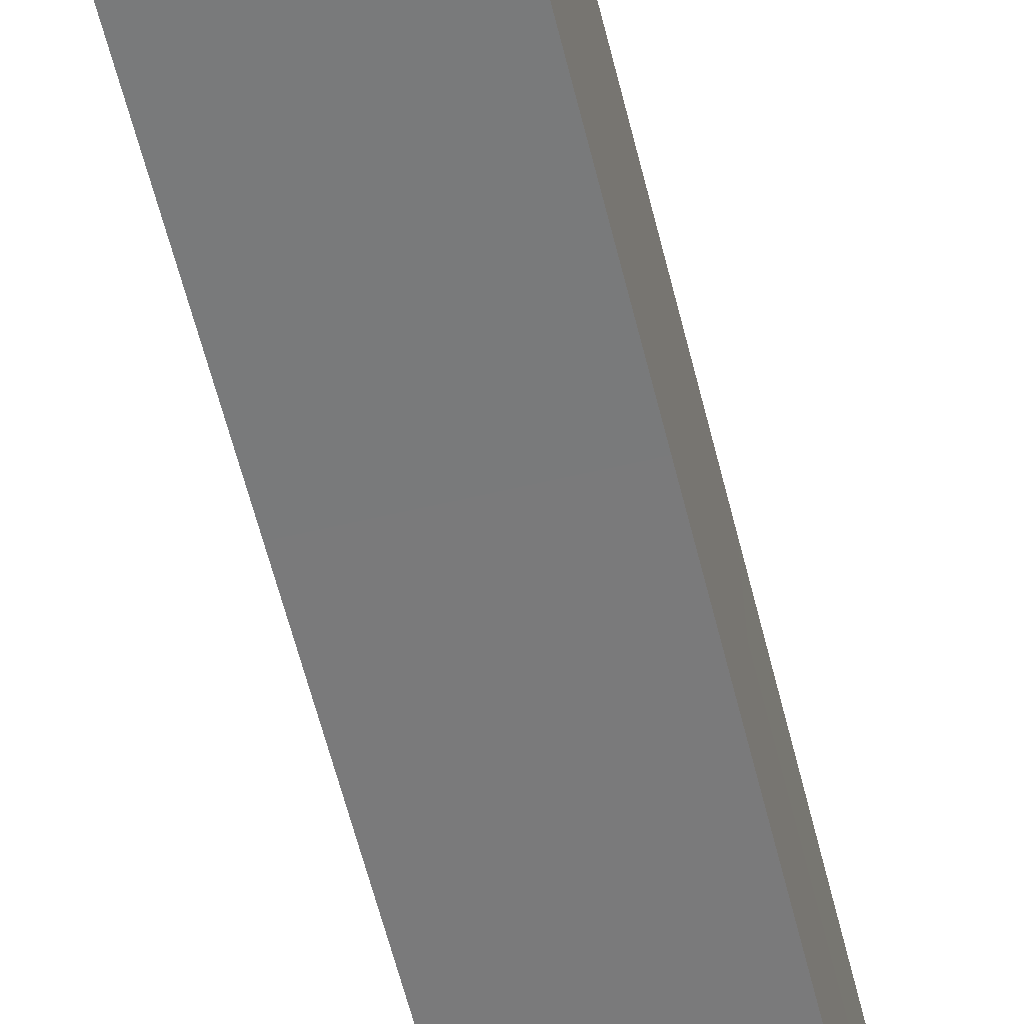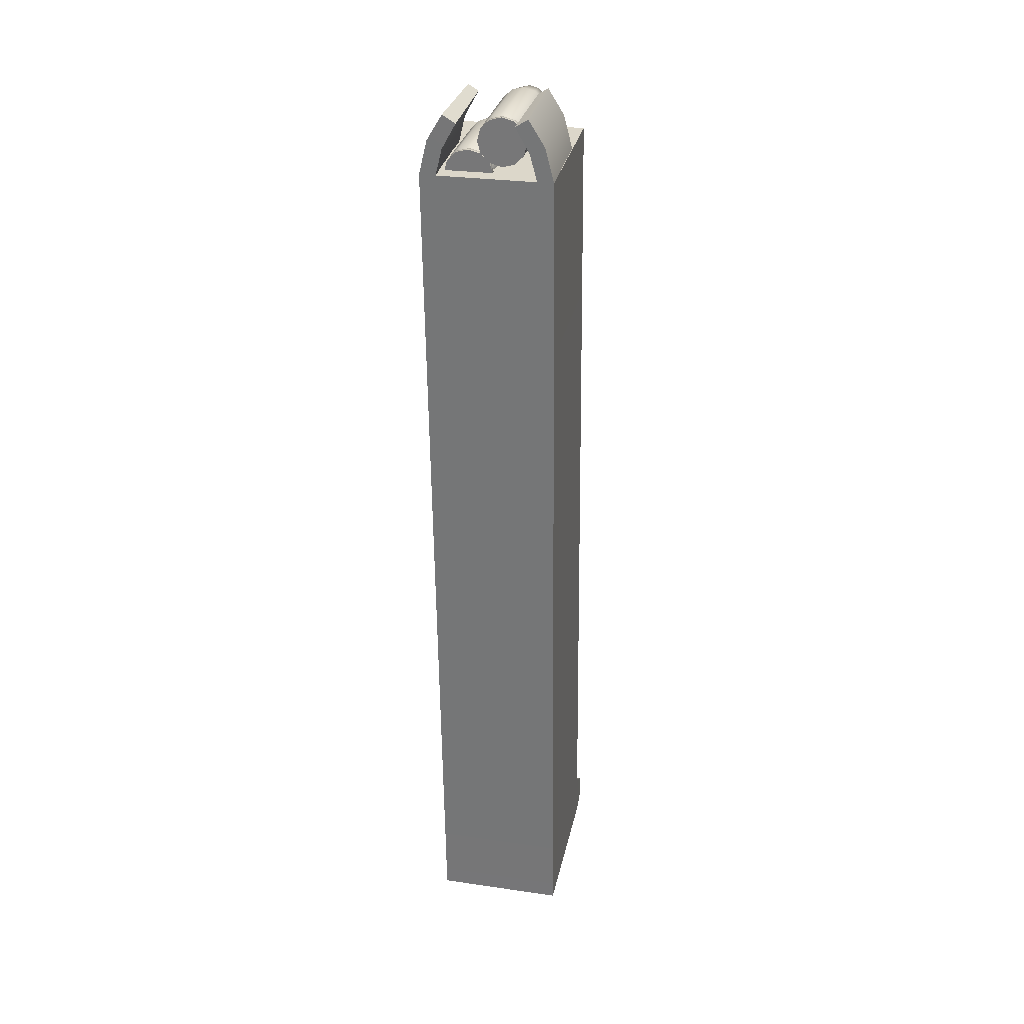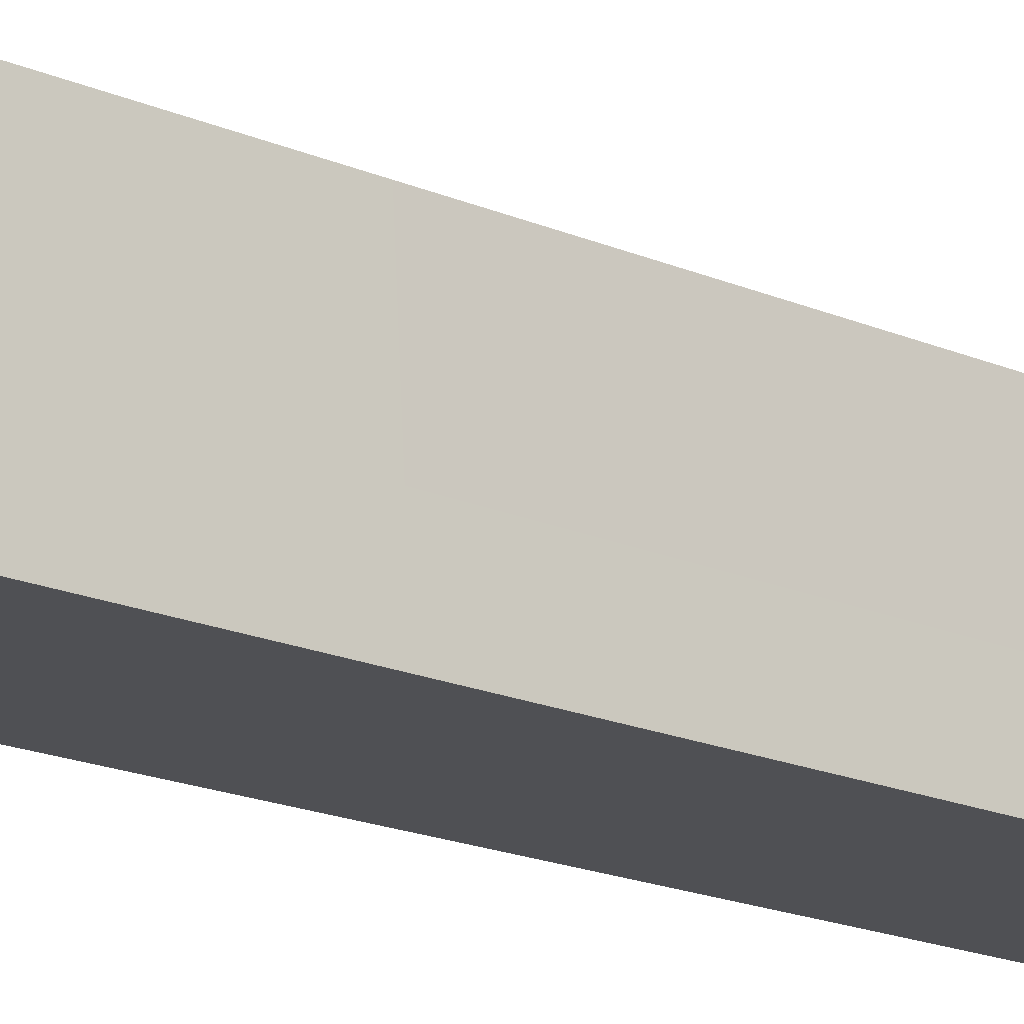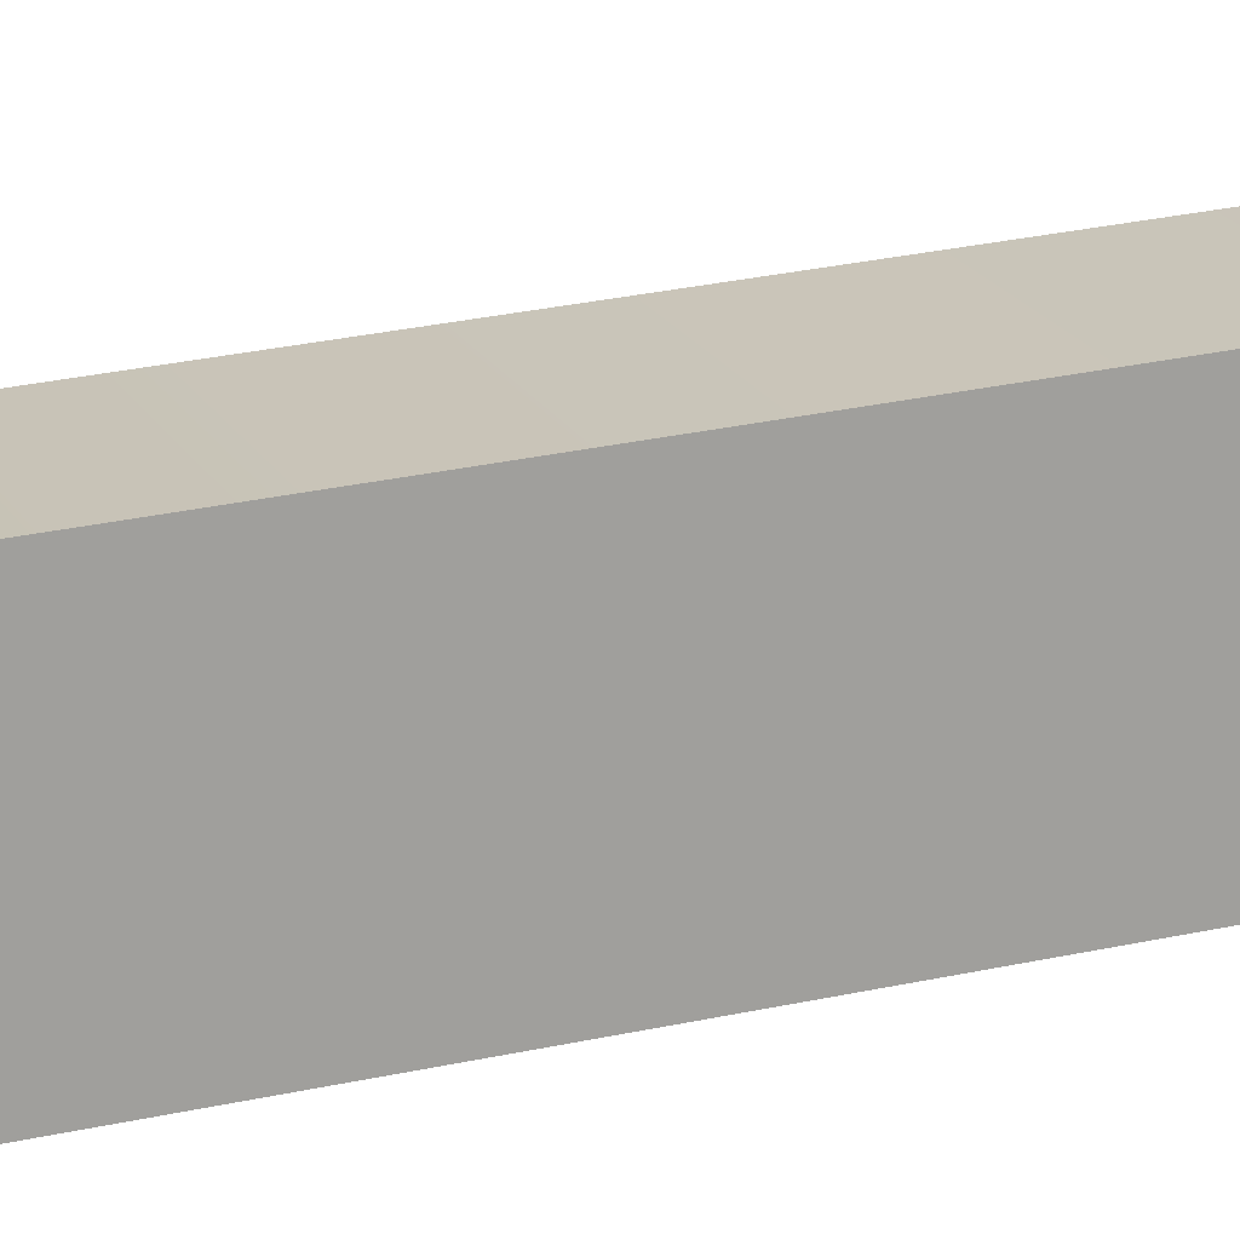
<metadata>
{"format":"obj","ext":"obj","renderer":"f3d","projection":"perspective","resolution":1024,"background":"white","views":[{"elev":-60.8,"azim":-166.4,"up":"+Z"},{"elev":28.1,"azim":-167.6,"up":"+Y"},{"elev":-21.2,"azim":-132.3,"up":"+Z"},{"elev":18.0,"azim":-109.2,"up":"+Z"}]}
</metadata>
<code>
g mag
v -0.01509 -0.1758 -0.2141
v 0.01473 -0.1751 -0.1758
v 0.01509 -0.1758 -0.2141
v -0.01473 -0.1751 -0.1758
v 0.01473 -0.1732 -0.1716
v -0.01473 -0.1732 -0.1716
v 0.01473 -0.1635 -0.1764
v -0.01473 0.03248 -0.1869
v 0.01473 0.03248 -0.1869
v -0.01473 -0.1635 -0.1764
v -0.01473 -0.1669 -0.1712
v 0.01473 -0.1669 -0.1712
v -0.01509 0.03062 -0.2245
v -0.01473 0.03248 -0.1869
v -0.01473 -0.1635 -0.1764
v -0.01509 -0.1644 -0.2146
v -0.01473 -0.1751 -0.1758
v -0.01509 -0.1758 -0.2141
v -0.01473 -0.1732 -0.1716
v -0.01473 -0.1669 -0.1712
v 0.01509 -0.1644 -0.2146
v 0.01473 0.03248 -0.1869
v 0.01509 0.03062 -0.2245
v 0.01473 -0.1635 -0.1764
v 0.01509 -0.1758 -0.2141
v 0.01473 -0.1751 -0.1758
v 0.01473 -0.1669 -0.1712
v 0.01473 -0.1732 -0.1716
v 0.01509 -0.1644 -0.2146
v -0.01509 -0.1758 -0.2141
v 0.01509 -0.1758 -0.2141
v -0.01509 -0.1644 -0.2146
v 0.01509 0.03062 -0.2245
v -0.01509 0.03062 -0.2245
v 0.01311 0.03846 -0.2249
v 0.01133 0.03062 -0.2245
v 0.009788 0.03671 -0.2248
v 0.009483 0.0444 -0.2252
v 0.00651 0.04254 -0.2251
v -0.01133 0.03062 -0.2245
v -0.01311 0.03846 -0.2249
v -0.009788 0.03671 -0.2248
v -0.009483 0.0444 -0.2252
v -0.00651 0.04254 -0.2251
v 0.01473 -0.1732 -0.1716
v -0.01473 -0.1732 -0.1716
v -0.01473 -0.1669 -0.1712
v 0.01473 -0.1669 -0.1712
v 0.01473 0.03248 -0.1869
v -0.01473 0.03248 -0.1869
v -0.01509 0.03062 -0.2245
v 0.01509 0.03062 -0.2245
v 0.01136 0.03261 -0.1892
v -0.01136 0.03261 -0.1892
v -0.01164 0.03097 -0.2222
v 0.01164 0.03097 -0.2222
v -0.01509 0.03062 -0.2245
v -0.01283 0.03943 -0.2019
v -0.01473 0.03174 -0.2015
v -0.01311 0.03846 -0.2249
v -0.009205 0.04536 -0.2022
v -0.009483 0.0444 -0.2252
v -0.01169 0.03174 -0.2015
v -0.009788 0.03671 -0.2248
v -0.01133 0.03062 -0.2245
v -0.01014 0.03801 -0.2018
v -0.00651 0.04254 -0.2251
v -0.006865 0.04384 -0.2021
v -0.01473 0.03174 -0.2015
v -0.01014 0.03801 -0.2018
v -0.01169 0.03174 -0.2015
v -0.01283 0.03943 -0.2019
v -0.006865 0.04384 -0.2021
v -0.009205 0.04536 -0.2022
v -0.006865 0.04384 -0.2021
v -0.009205 0.04536 -0.2022
v -0.009483 0.0444 -0.2252
v -0.00651 0.04254 -0.2251
v 0.01283 0.03943 -0.2019
v 0.01509 0.03062 -0.2245
v 0.01473 0.03174 -0.2015
v 0.01311 0.03846 -0.2249
v 0.009205 0.04536 -0.2022
v 0.009483 0.0444 -0.2252
v 0.009788 0.03671 -0.2248
v 0.01169 0.03174 -0.2015
v 0.01133 0.03062 -0.2245
v 0.01014 0.03801 -0.2018
v 0.00651 0.04254 -0.2251
v 0.006865 0.04384 -0.2021
v 0.01014 0.03801 -0.2018
v 0.01473 0.03174 -0.2015
v 0.01169 0.03174 -0.2015
v 0.01283 0.03943 -0.2019
v 0.006865 0.04384 -0.2021
v 0.009205 0.04536 -0.2022
v 0.009483 0.0444 -0.2252
v 0.009205 0.04536 -0.2022
v 0.006865 0.04384 -0.2021
v 0.00651 0.04254 -0.2251
v -0.007741 0.04178 -0.1995
v -0.005703 0.04382 -0.1996
v -0.004873 0.0427 -0.1922
v -0.006303 0.04127 -0.1921
v -0.008487 0.039 -0.1994
v -0.006827 0.03932 -0.192
v -0.007741 0.03622 -0.1992
v -0.006303 0.03737 -0.1919
v -0.005703 0.03418 -0.1992
v -0.004873 0.03594 -0.1919
v -0.002919 0.03344 -0.1991
v -0.002919 0.03541 -0.1918
v -0.0001354 0.03418 -0.1992
v -0.0009656 0.03594 -0.1919
v -0.0009656 0.03594 -0.1919
v 0.001903 0.03622 -0.1992
v -0.0001354 0.03418 -0.1992
v 0.0004647 0.03737 -0.1919
v 0.002649 0.039 -0.1994
v -0.002919 0.03941 -0.1898
v -0.002919 0.03541 -0.1918
v -0.004873 0.03594 -0.1919
v -0.006303 0.03737 -0.1919
v -0.006827 0.03932 -0.192
v -0.006303 0.04127 -0.1921
v -0.004873 0.0427 -0.1922
v 0.0009882 0.03932 -0.192
v 0.001903 0.04178 -0.1995
v 0.0004647 0.04127 -0.1921
v -0.0001354 0.04382 -0.1996
v -0.0009656 0.0427 -0.1922
v -0.002919 0.04456 -0.1996
v -0.002919 0.04322 -0.1922
v -0.005703 0.04382 -0.1996
v -0.0001354 0.04382 -0.1996
v -0.002919 0.04456 -0.1996
v -0.002919 0.04375 -0.2186
v -0.0001354 0.043 -0.2185
v -0.002919 0.04306 -0.2201
v 0.001903 0.04178 -0.1995
v -0.0004495 0.04239 -0.2201
v 0.001903 0.04097 -0.2184
v 0.002649 0.039 -0.1994
v 0.001359 0.04059 -0.22
v 0.002649 0.03819 -0.2183
v 0.001903 0.03622 -0.1992
v 0.00202 0.03812 -0.2199
v 0.001903 0.03541 -0.2182
v -0.0001354 0.03418 -0.1992
v 0.001359 0.03565 -0.2198
v -0.0001354 0.03337 -0.2181
v -0.002919 0.03344 -0.1991
v -0.0004495 0.03385 -0.2197
v -0.002919 0.03262 -0.2181
v -0.002919 0.03319 -0.2197
v -0.002919 0.03262 -0.2181
v -0.005703 0.03418 -0.1992
v -0.002919 0.03344 -0.1991
v -0.005703 0.03337 -0.2181
v -0.002919 0.03319 -0.2197
v -0.007741 0.03622 -0.1992
v -0.005389 0.03385 -0.2197
v -0.007741 0.03541 -0.2182
v -0.008487 0.039 -0.1994
v -0.007197 0.03565 -0.2198
v -0.008487 0.03819 -0.2183
v -0.007741 0.04178 -0.1995
v -0.007859 0.03812 -0.2199
v -0.007741 0.04097 -0.2184
v -0.005703 0.04382 -0.1996
v -0.007197 0.04059 -0.22
v -0.005703 0.043 -0.2185
v -0.002919 0.04456 -0.1996
v -0.005389 0.04239 -0.2201
v -0.002919 0.04375 -0.2186
v -0.002919 0.04306 -0.2201
v -0.002919 0.04365 -0.2209
v -0.005703 0.04286 -0.2218
v -0.002919 0.04361 -0.2218
v -0.005703 0.04291 -0.2208
v -0.002919 0.04306 -0.2201
v -0.007741 0.04083 -0.2217
v -0.005389 0.04239 -0.2201
v -0.007741 0.04087 -0.2208
v -0.008487 0.03805 -0.2216
v -0.007197 0.04059 -0.22
v -0.008487 0.03809 -0.2206
v -0.007741 0.03527 -0.2215
v -0.007859 0.03812 -0.2199
v -0.007741 0.03531 -0.2205
v -0.005703 0.03323 -0.2214
v -0.007197 0.03565 -0.2198
v -0.005703 0.03327 -0.2204
v -0.002919 0.03248 -0.2214
v -0.005389 0.03385 -0.2197
v -0.002919 0.03253 -0.2204
v -0.002919 0.03319 -0.2197
v -0.0001354 0.03323 -0.2214
v -0.002919 0.03248 -0.2214
v -0.002919 0.03253 -0.2204
v -0.0001354 0.03327 -0.2204
v -0.002919 0.03319 -0.2197
v 0.001903 0.03527 -0.2215
v -0.0004495 0.03385 -0.2197
v 0.001903 0.03531 -0.2205
v 0.002649 0.03805 -0.2216
v 0.001359 0.03565 -0.2198
v 0.002649 0.03809 -0.2206
v 0.001903 0.04083 -0.2217
v 0.00202 0.03812 -0.2199
v 0.001903 0.04087 -0.2208
v -0.0001354 0.04286 -0.2218
v 0.001359 0.04059 -0.22
v -0.0001354 0.04291 -0.2208
v -0.002919 0.04361 -0.2218
v -0.0004495 0.04239 -0.2201
v -0.002919 0.04365 -0.2209
v -0.002919 0.04306 -0.2201
v -0.0001564 0.0342 -0.1992
v 0.001882 0.03624 -0.1993
v 0.002712 0.03512 -0.1919
v 0.001282 0.03369 -0.1918
v -0.0009024 0.03142 -0.1991
v 0.000758 0.03174 -0.1917
v -0.0001564 0.02864 -0.199
v 0.001282 0.02979 -0.1916
v 0.001882 0.02661 -0.1989
v 0.002712 0.02836 -0.1916
v 0.004666 0.02586 -0.1988
v 0.004666 0.02783 -0.1915
v 0.007449 0.02661 -0.1989
v 0.006619 0.02836 -0.1916
v 0.006619 0.02836 -0.1916
v 0.009487 0.02864 -0.199
v 0.007449 0.02661 -0.1989
v 0.00805 0.02979 -0.1916
v 0.01023 0.03142 -0.1991
v 0.004666 0.03184 -0.1895
v 0.004666 0.02783 -0.1915
v 0.002712 0.02836 -0.1916
v 0.001282 0.02979 -0.1916
v 0.000758 0.03174 -0.1917
v 0.001282 0.03369 -0.1918
v 0.002712 0.03512 -0.1919
v 0.008573 0.03174 -0.1917
v 0.009487 0.0342 -0.1992
v 0.00805 0.03369 -0.1918
v 0.007449 0.03624 -0.1993
v 0.006619 0.03512 -0.1919
v 0.004666 0.03699 -0.1993
v 0.004666 0.03564 -0.1919
v 0.001882 0.03624 -0.1993
v 0.007449 0.03624 -0.1993
v 0.004666 0.03699 -0.1993
v 0.004666 0.03617 -0.2183
v 0.007449 0.03543 -0.2182
v 0.004666 0.03548 -0.2198
v 0.009487 0.0342 -0.1992
v 0.007135 0.03482 -0.2198
v 0.009487 0.03339 -0.2182
v 0.01023 0.03142 -0.1991
v 0.008944 0.03301 -0.2197
v 0.01023 0.03061 -0.218
v 0.009487 0.02864 -0.199
v 0.009605 0.03054 -0.2196
v 0.009487 0.02783 -0.2179
v 0.007449 0.02661 -0.1989
v 0.008944 0.02807 -0.2195
v 0.007449 0.02579 -0.2178
v 0.004666 0.02586 -0.1988
v 0.007135 0.02627 -0.2194
v 0.004666 0.02505 -0.2178
v 0.004666 0.02561 -0.2194
v 0.004666 0.02505 -0.2178
v 0.001882 0.02661 -0.1989
v 0.004666 0.02586 -0.1988
v 0.001882 0.02579 -0.2178
v 0.004666 0.02561 -0.2194
v -0.0001564 0.02864 -0.199
v 0.002196 0.02627 -0.2194
v -0.0001564 0.02783 -0.2179
v -0.0009024 0.03142 -0.1991
v 0.0003876 0.02807 -0.2195
v -0.0009024 0.03061 -0.218
v -0.0001564 0.0342 -0.1992
v -0.0002742 0.03054 -0.2196
v -0.0001564 0.03339 -0.2182
v 0.001882 0.03624 -0.1993
v 0.0003876 0.03301 -0.2197
v 0.001882 0.03543 -0.2182
v 0.004666 0.03699 -0.1993
v 0.002196 0.03482 -0.2198
v 0.004666 0.03617 -0.2183
v 0.004666 0.03548 -0.2198
v 0.004666 0.03607 -0.2206
v 0.001882 0.03529 -0.2215
v 0.004666 0.03603 -0.2215
v 0.001882 0.03533 -0.2205
v 0.004666 0.03548 -0.2198
v -0.0001564 0.03325 -0.2214
v 0.002196 0.03482 -0.2198
v -0.0001564 0.03329 -0.2205
v -0.0009024 0.03047 -0.2213
v 0.0003876 0.03301 -0.2197
v -0.0009024 0.03051 -0.2203
v -0.0001564 0.02769 -0.2212
v -0.0002742 0.03054 -0.2196
v -0.0001564 0.02773 -0.2202
v 0.001882 0.02565 -0.2211
v 0.0003876 0.02807 -0.2195
v 0.001882 0.02569 -0.2201
v 0.004666 0.0249 -0.2211
v 0.002196 0.02627 -0.2194
v 0.004666 0.02495 -0.2201
v 0.004666 0.02561 -0.2194
v 0.007449 0.02565 -0.2211
v 0.004666 0.0249 -0.2211
v 0.004666 0.02495 -0.2201
v 0.007449 0.02569 -0.2201
v 0.004666 0.02561 -0.2194
v 0.009487 0.02769 -0.2212
v 0.007135 0.02627 -0.2194
v 0.009487 0.02773 -0.2202
v 0.01023 0.03047 -0.2213
v 0.008944 0.02807 -0.2195
v 0.01023 0.03051 -0.2203
v 0.009487 0.03325 -0.2214
v 0.009605 0.03054 -0.2196
v 0.009487 0.03329 -0.2205
v 0.007449 0.03529 -0.2215
v 0.008944 0.03301 -0.2197
v 0.007449 0.03533 -0.2205
v 0.004666 0.03603 -0.2215
v 0.007135 0.03482 -0.2198
v 0.004666 0.03607 -0.2206
v 0.004666 0.03548 -0.2198
v 0.001882 0.02565 -0.2211
v 0.004666 0.03047 -0.2213
v -0.0001564 0.02769 -0.2212
v 0.004666 0.0249 -0.2211
v -0.0009024 0.03047 -0.2213
v 0.007449 0.02565 -0.2211
v -0.0001564 0.03325 -0.2214
v 0.009487 0.02769 -0.2212
v 0.001882 0.03529 -0.2215
v 0.01023 0.03047 -0.2213
v 0.004666 0.03603 -0.2215
v 0.009487 0.03325 -0.2214
v 0.007449 0.03529 -0.2215
v -0.005703 0.03323 -0.2214
v -0.002919 0.03805 -0.2216
v -0.007741 0.03527 -0.2215
v -0.002919 0.03248 -0.2214
v -0.008487 0.03805 -0.2216
v -0.0001354 0.03323 -0.2214
v -0.007741 0.04083 -0.2217
v 0.001903 0.03527 -0.2215
v -0.005703 0.04286 -0.2218
v 0.002649 0.03805 -0.2216
v -0.002919 0.04361 -0.2218
v 0.001903 0.04083 -0.2217
v -0.0001354 0.04286 -0.2218
g mag_0
f 3 2 1
f 2 4 1
f 2 5 4
f 5 6 4
f 9 8 7
f 8 10 7
f 10 11 7
f 11 12 7
f 15 14 13
f 16 15 13
f 17 15 16
f 18 17 16
f 17 19 15
f 19 20 15
f 23 22 21
f 22 24 21
f 21 24 25
f 24 26 25
f 24 27 26
f 27 28 26
f 31 30 29
f 30 32 29
f 29 32 33
f 32 34 33
f 33 36 35
f 36 37 35
f 35 37 38
f 37 39 38
f 34 41 40
f 41 42 40
f 41 43 42
f 43 44 42
f 47 46 45
f 48 47 45
f 51 50 49
f 52 51 49
f 55 54 53
f 56 55 53
f 59 58 57
f 58 60 57
f 58 61 60
f 61 62 60
f 65 64 63
f 64 66 63
f 64 67 66
f 67 68 66
f 71 70 69
f 70 72 69
f 70 73 72
f 73 74 72
f 77 76 75
f 78 77 75
f 81 80 79
f 80 82 79
f 79 82 83
f 82 84 83
f 87 86 85
f 86 88 85
f 85 88 89
f 88 90 89
f 93 92 91
f 92 94 91
f 91 94 95
f 94 96 95
f 99 98 97
f 100 99 97
f 103 102 101
f 104 103 101
f 104 101 105
f 106 104 105
f 106 105 107
f 108 106 107
f 108 107 109
f 110 108 109
f 109 111 110
f 111 112 110
f 111 113 112
f 113 114 112
f 117 116 115
f 116 118 115
f 116 119 118
f 118 120 115
f 115 120 121
f 121 120 122
f 122 120 123
f 123 120 124
f 124 120 125
f 125 120 126
f 119 127 118
f 127 120 118
f 119 128 127
f 128 129 127
f 129 120 127
f 128 130 129
f 130 131 129
f 131 120 129
f 131 130 132
f 126 120 133
f 133 120 131
f 133 131 132
f 126 133 134
f 133 132 134
f 137 136 135
f 138 137 135
f 139 137 138
f 138 135 140
f 141 139 138
f 142 138 140
f 141 138 142
f 142 140 143
f 144 141 142
f 145 142 143
f 144 142 145
f 145 143 146
f 147 144 145
f 148 145 146
f 147 145 148
f 146 149 148
f 150 147 148
f 149 151 148
f 148 151 150
f 149 152 151
f 151 153 150
f 152 154 151
f 151 154 153
f 154 155 153
f 158 157 156
f 157 159 156
f 156 159 160
f 157 161 159
f 159 162 160
f 161 163 159
f 159 163 162
f 161 164 163
f 163 165 162
f 164 166 163
f 163 166 165
f 164 167 166
f 166 168 165
f 167 169 166
f 166 169 168
f 169 167 170
f 169 171 168
f 172 169 170
f 171 169 172
f 172 170 173
f 174 171 172
f 175 172 173
f 174 172 175
f 176 174 175
f 179 178 177
f 178 180 177
f 177 180 181
f 178 182 180
f 180 183 181
f 182 184 180
f 180 184 183
f 184 182 185
f 184 186 183
f 187 184 185
f 186 184 187
f 187 185 188
f 189 186 187
f 190 187 188
f 189 187 190
f 190 188 191
f 192 189 190
f 193 190 191
f 192 190 193
f 193 191 194
f 195 192 193
f 196 193 194
f 195 193 196
f 197 195 196
f 200 199 198
f 201 200 198
f 202 200 201
f 201 198 203
f 204 202 201
f 205 201 203
f 204 201 205
f 203 206 205
f 207 204 205
f 206 208 205
f 205 208 207
f 206 209 208
f 208 210 207
f 209 211 208
f 208 211 210
f 209 212 211
f 211 213 210
f 212 214 211
f 211 214 213
f 212 215 214
f 214 216 213
f 215 217 214
f 214 217 216
f 217 218 216
f 221 220 219
f 222 221 219
f 222 219 223
f 224 222 223
f 224 223 225
f 226 224 225
f 226 225 227
f 228 226 227
f 227 229 228
f 229 230 228
f 229 231 230
f 231 232 230
f 235 234 233
f 234 236 233
f 234 237 236
f 236 238 233
f 233 238 239
f 239 238 240
f 240 238 241
f 241 238 242
f 242 238 243
f 243 238 244
f 237 245 236
f 245 238 236
f 237 246 245
f 246 247 245
f 247 238 245
f 246 248 247
f 248 249 247
f 249 238 247
f 249 248 250
f 244 238 251
f 251 238 249
f 251 249 250
f 244 251 252
f 251 250 252
f 255 254 253
f 256 255 253
f 257 255 256
f 256 253 258
f 259 257 256
f 260 256 258
f 259 256 260
f 260 258 261
f 262 259 260
f 263 260 261
f 262 260 263
f 263 261 264
f 265 262 263
f 266 263 264
f 265 263 266
f 264 267 266
f 268 265 266
f 267 269 266
f 266 269 268
f 267 270 269
f 269 271 268
f 270 272 269
f 269 272 271
f 272 273 271
f 276 275 274
f 275 277 274
f 274 277 278
f 275 279 277
f 277 280 278
f 279 281 277
f 277 281 280
f 279 282 281
f 281 283 280
f 282 284 281
f 281 284 283
f 282 285 284
f 284 286 283
f 285 287 284
f 284 287 286
f 287 285 288
f 287 289 286
f 290 287 288
f 289 287 290
f 290 288 291
f 292 289 290
f 293 290 291
f 292 290 293
f 294 292 293
f 297 296 295
f 296 298 295
f 295 298 299
f 296 300 298
f 298 301 299
f 300 302 298
f 298 302 301
f 302 300 303
f 302 304 301
f 305 302 303
f 304 302 305
f 305 303 306
f 307 304 305
f 308 305 306
f 307 305 308
f 308 306 309
f 310 307 308
f 311 308 309
f 310 308 311
f 311 309 312
f 313 310 311
f 314 311 312
f 313 311 314
f 315 313 314
f 318 317 316
f 319 318 316
f 320 318 319
f 319 316 321
f 322 320 319
f 323 319 321
f 322 319 323
f 321 324 323
f 325 322 323
f 324 326 323
f 323 326 325
f 324 327 326
f 326 328 325
f 327 329 326
f 326 329 328
f 327 330 329
f 329 331 328
f 330 332 329
f 329 332 331
f 330 333 332
f 332 334 331
f 333 335 332
f 332 335 334
f 335 336 334
f 339 338 337
f 337 338 340
f 341 338 339
f 340 338 342
f 343 338 341
f 342 338 344
f 345 338 343
f 344 338 346
f 347 338 345
f 346 338 348
f 349 338 347
f 348 338 349
f 352 351 350
f 350 351 353
f 354 351 352
f 353 351 355
f 356 351 354
f 355 351 357
f 358 351 356
f 357 351 359
f 360 351 358
f 359 351 361
f 362 351 360
f 361 351 362

</code>
